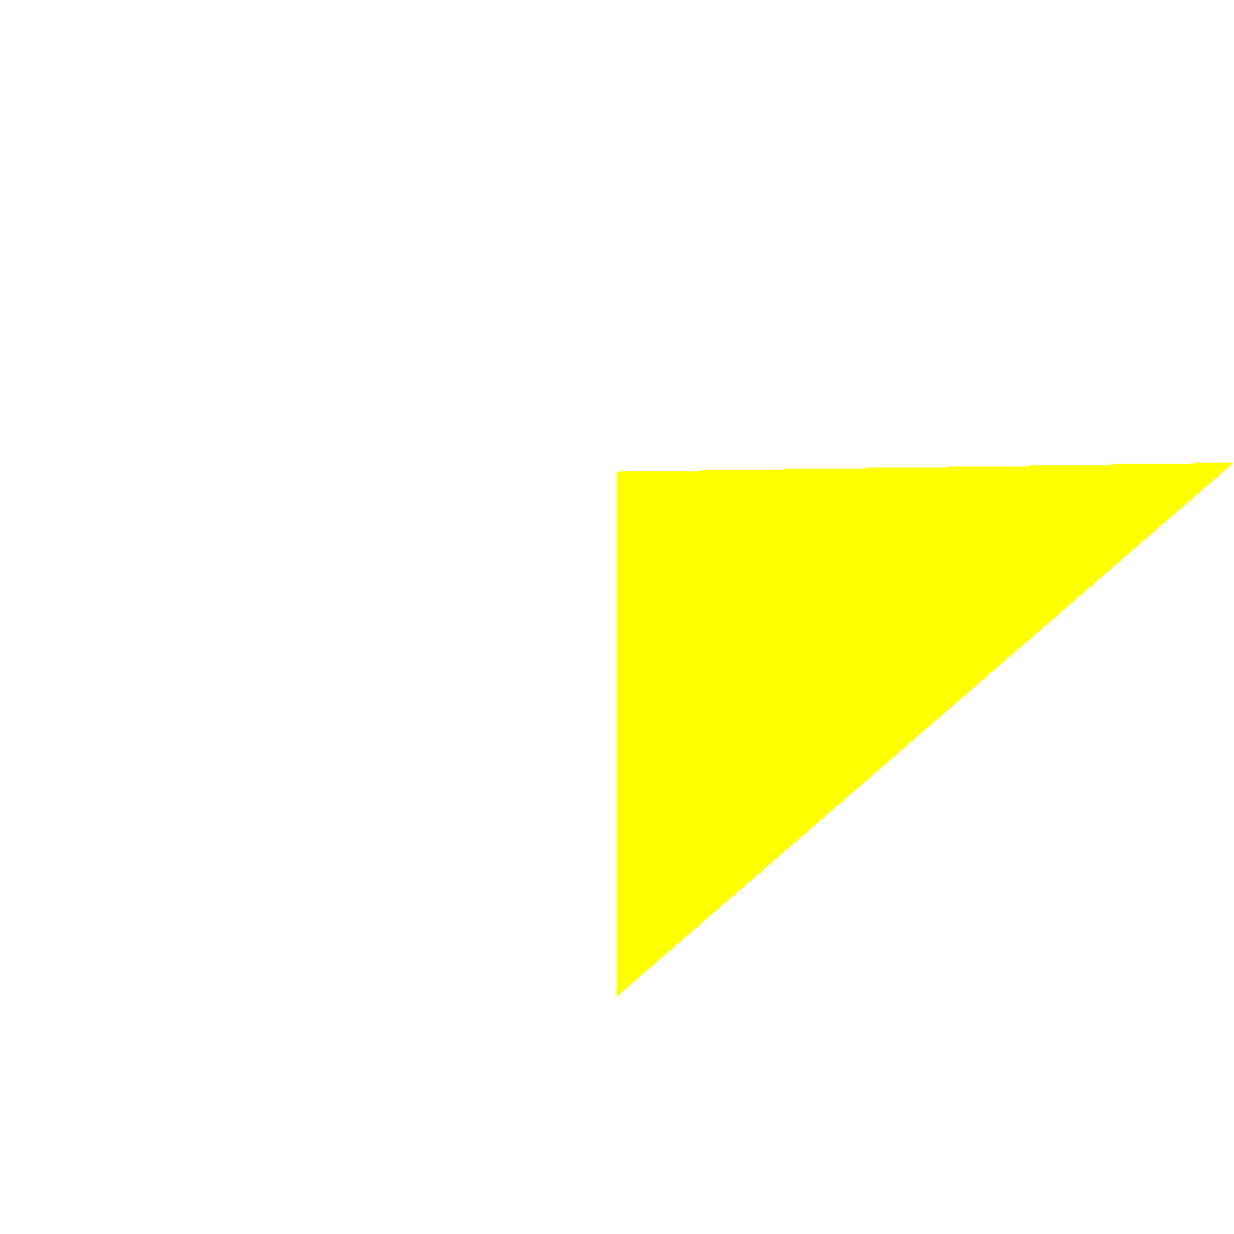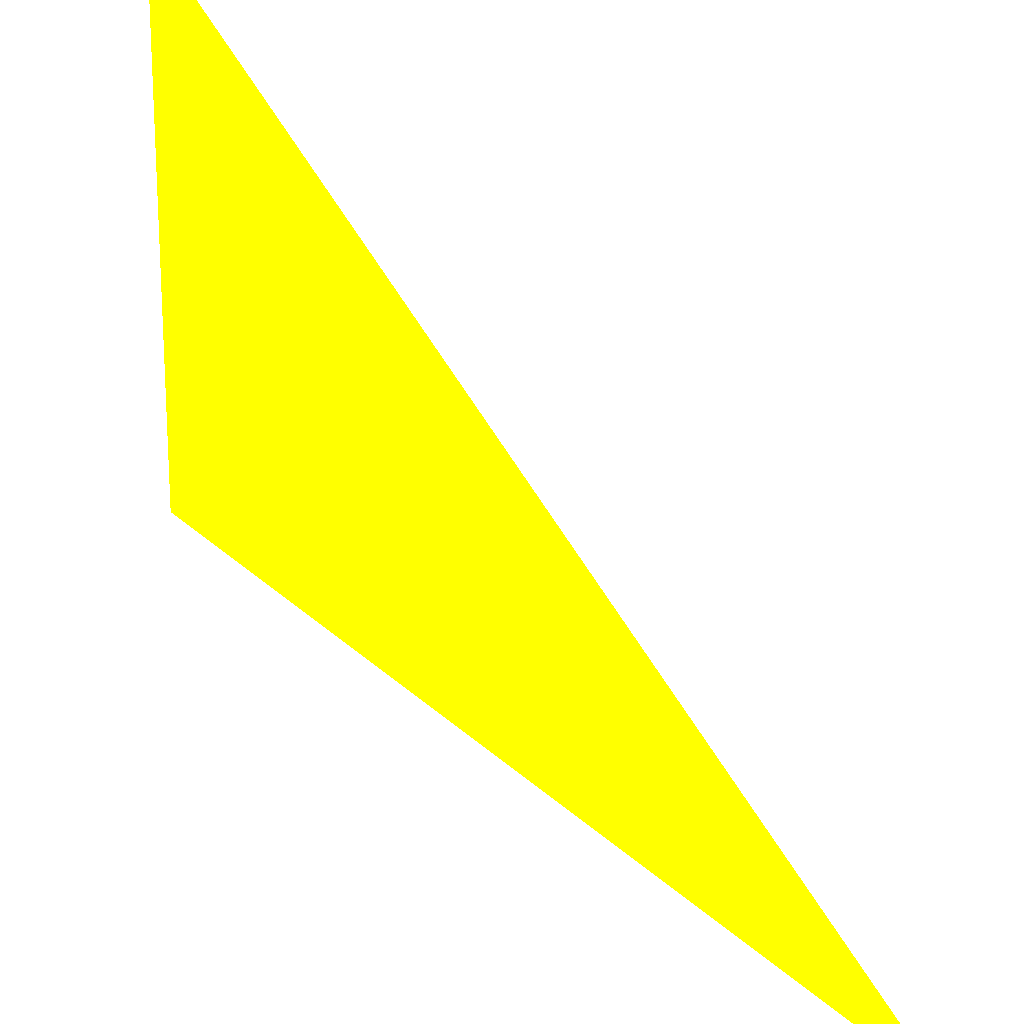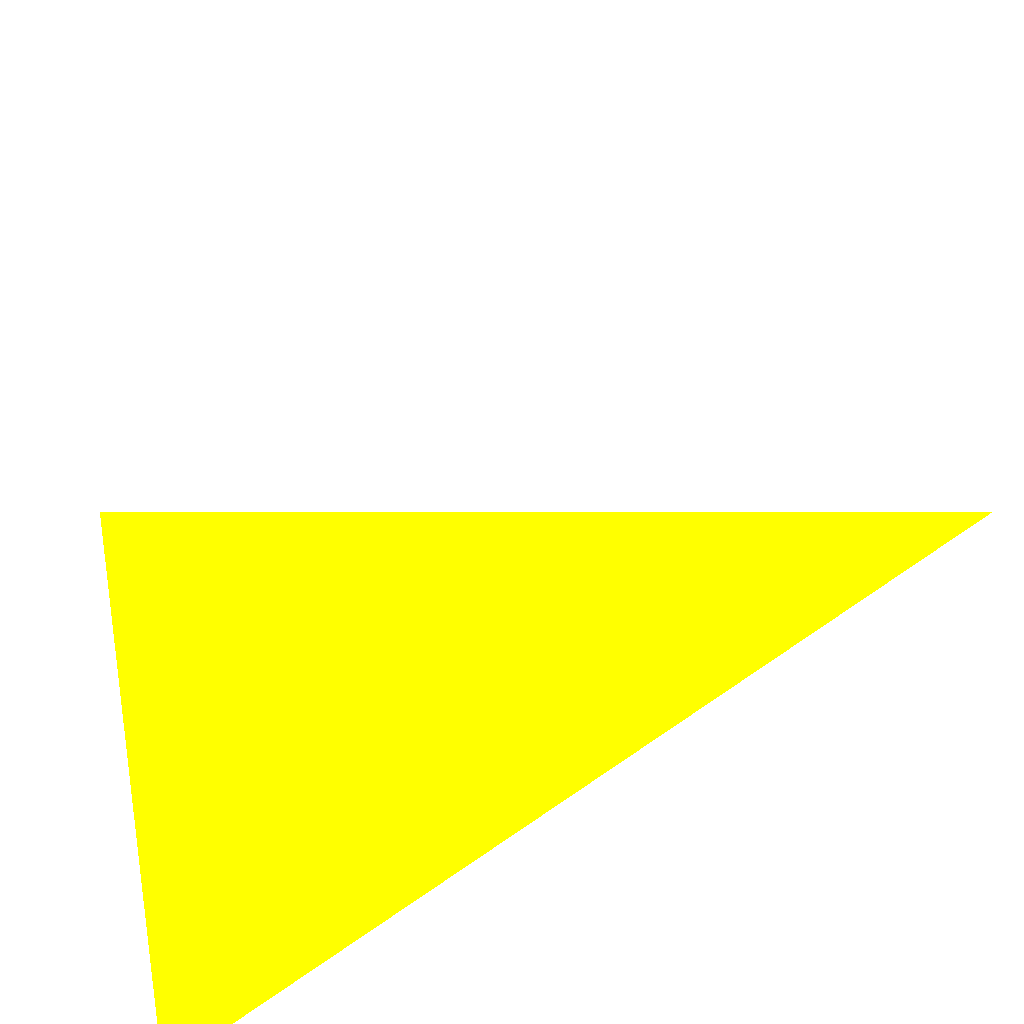
<metadata>
{"format":"obj","ext":"obj","renderer":"f3d","projection":"perspective","resolution":1024,"background":"white","views":[{"elev":43.9,"azim":104.8,"up":"+Z"},{"elev":-29.6,"azim":-25.2,"up":"+Y"},{"elev":-2.0,"azim":19.9,"up":"+Y"}]}
</metadata>
<code>
o geometry_0
v 6.125e+05 5.855e+06 664 1 1 0
v 6.125e+05 5.855e+06 664 1 1 0
v 6.125e+05 5.855e+06 664 1 1 0
f 2 3 1
f 2 1 3

</code>
